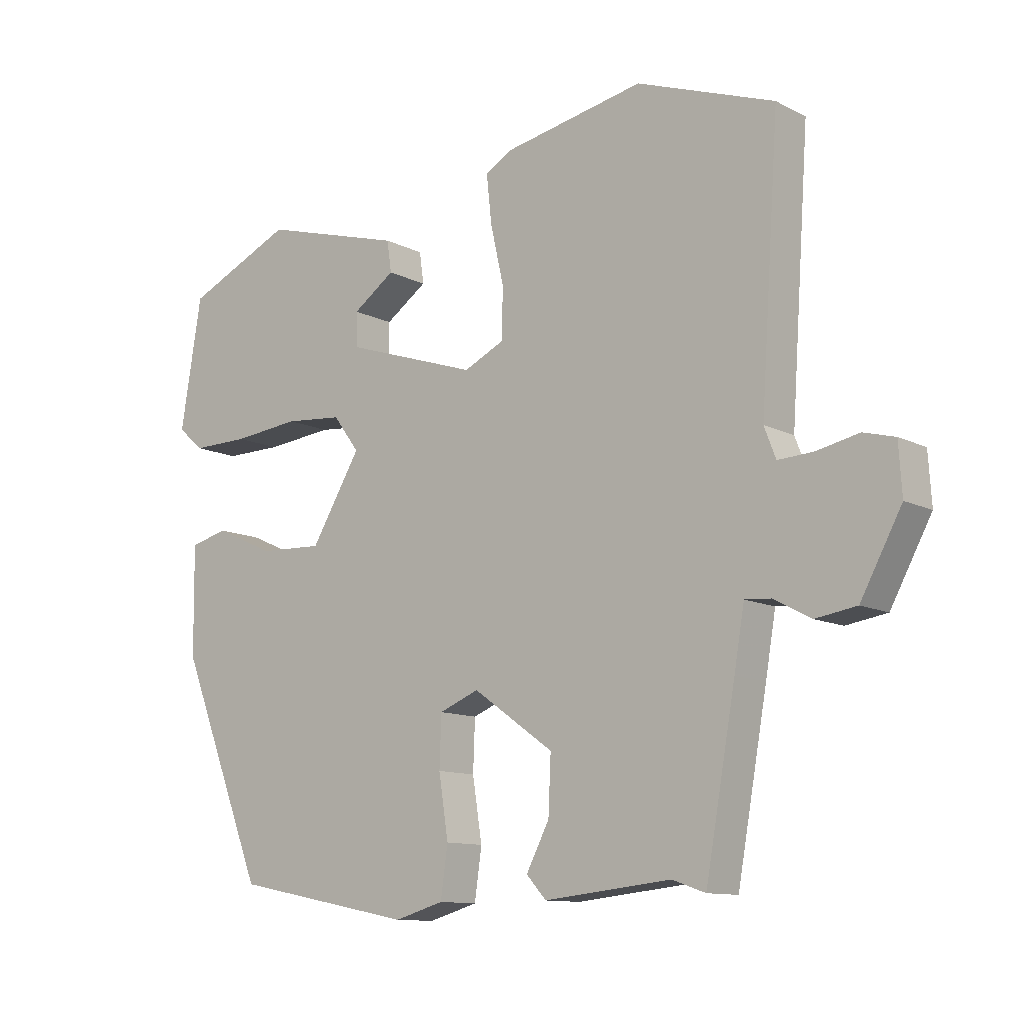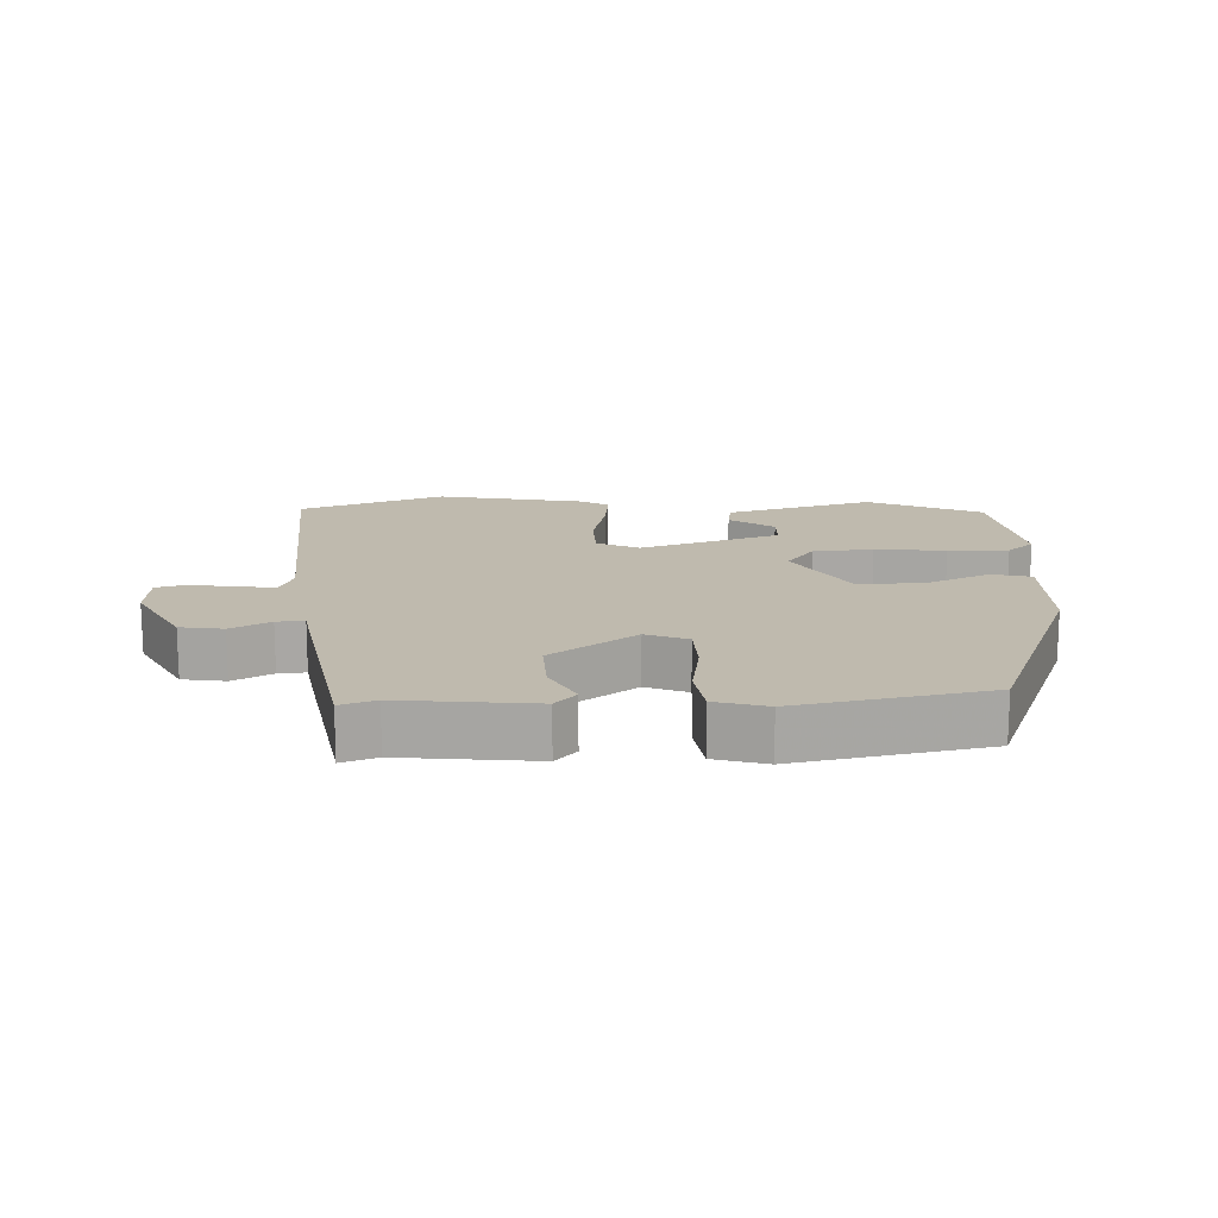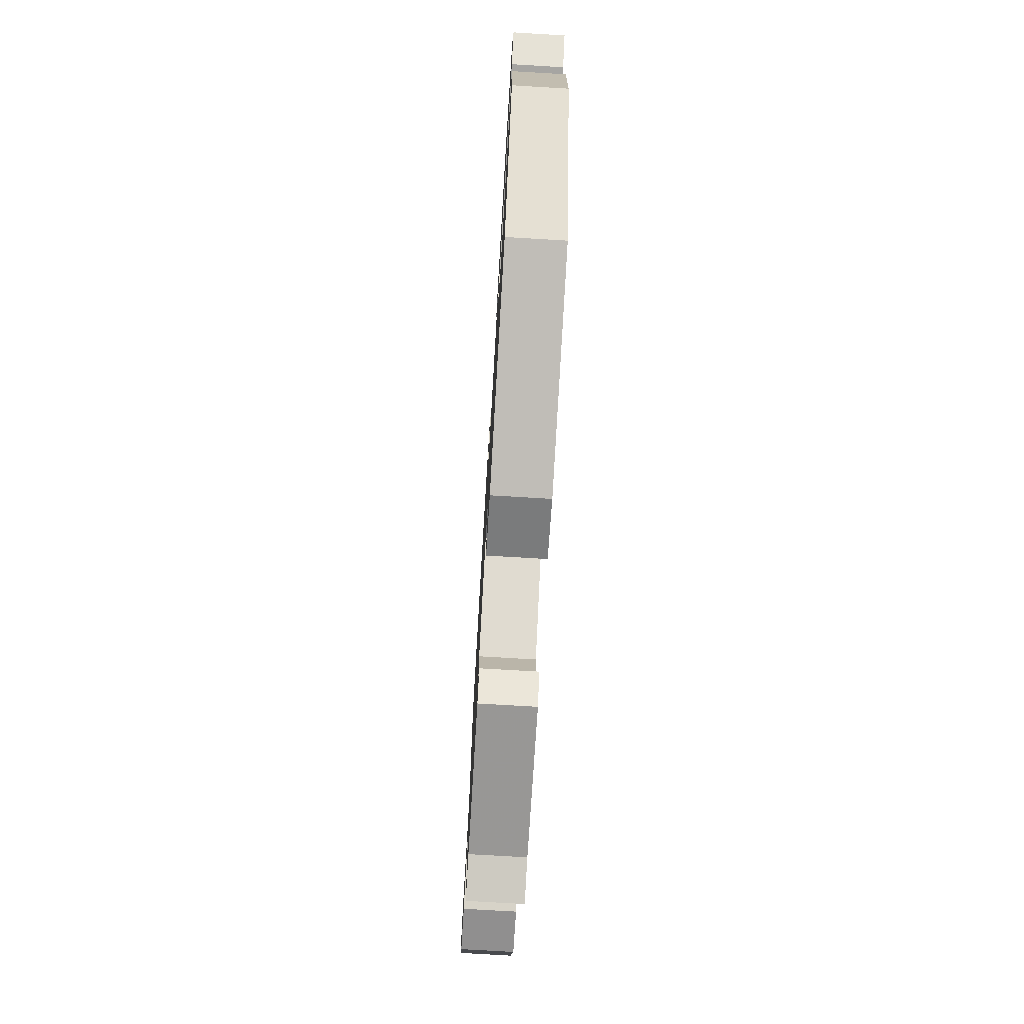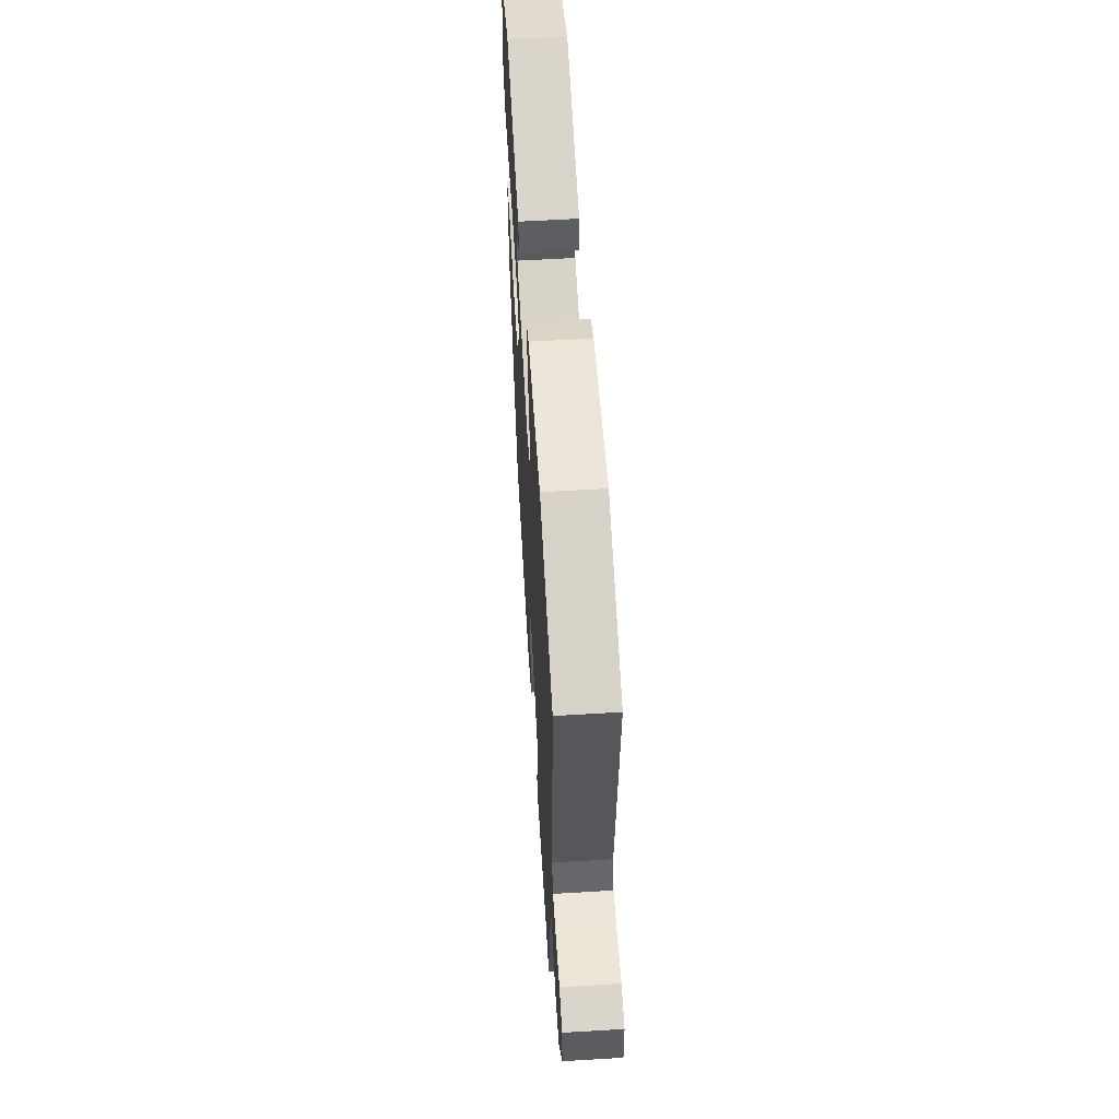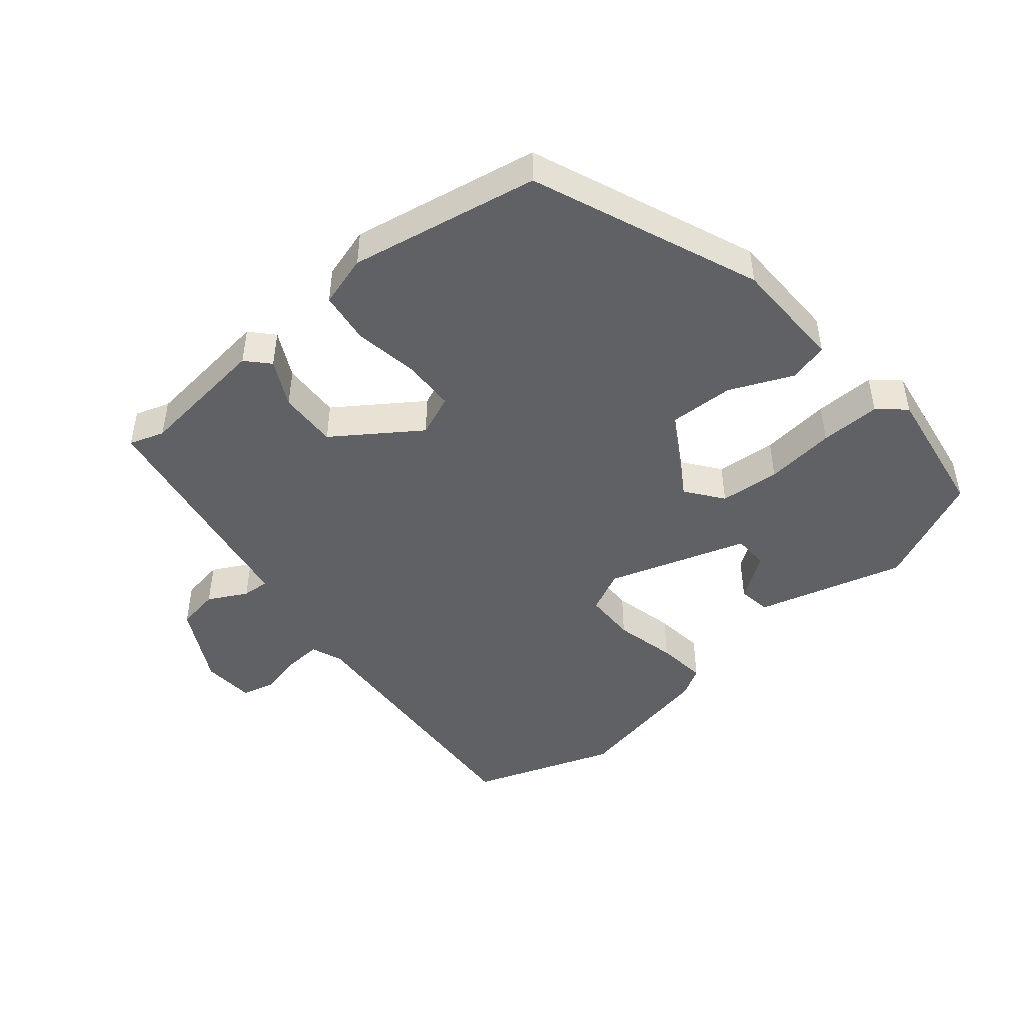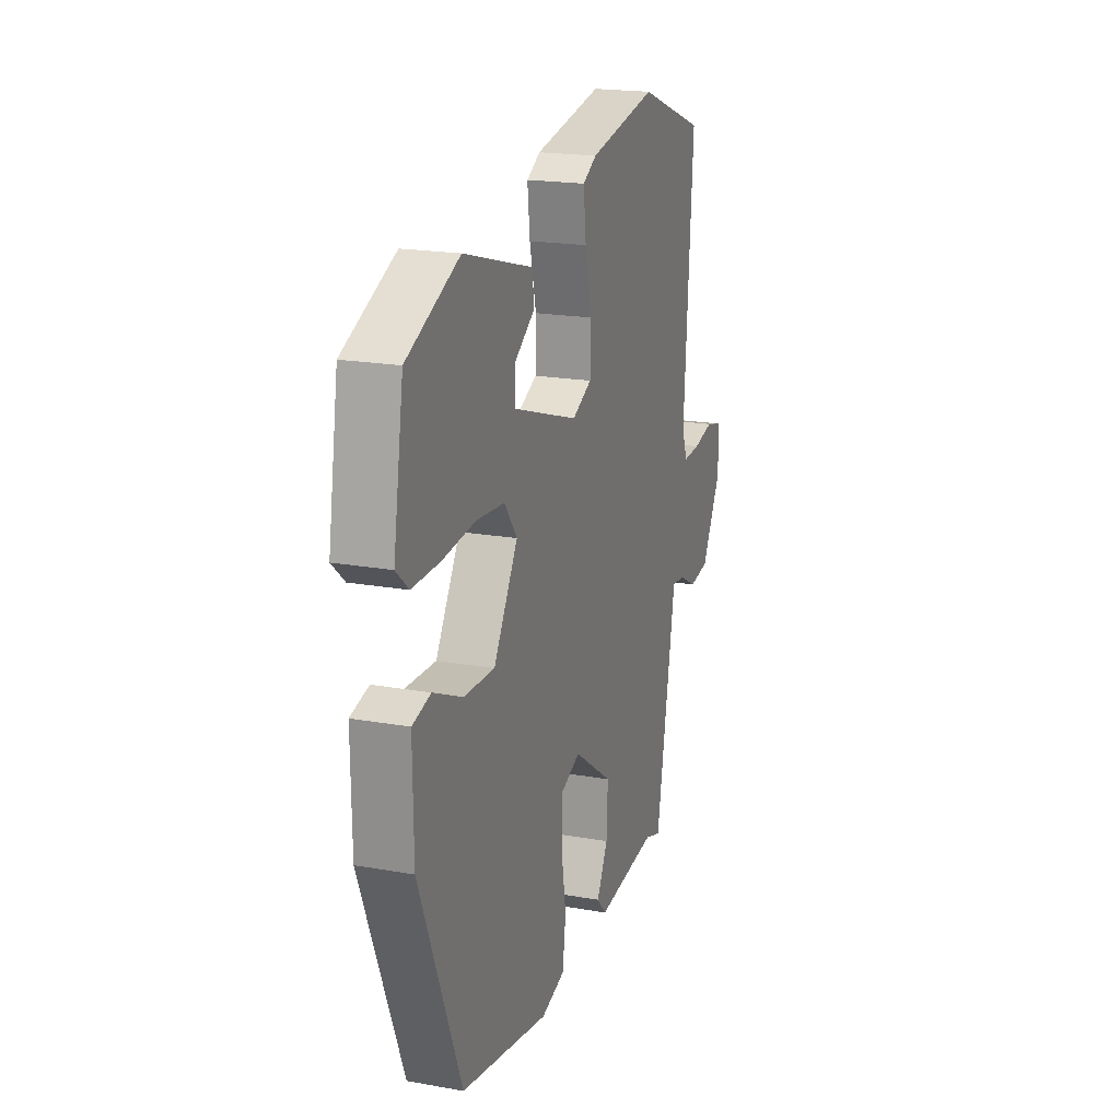
<metadata>
{"format":"obj","ext":"obj","renderer":"f3d","projection":"perspective","resolution":1024,"background":"white","views":[{"elev":-11.4,"azim":39.4,"up":"+Z"},{"elev":15.7,"azim":177.9,"up":"+Y"},{"elev":-74.3,"azim":-93.4,"up":"+Z"},{"elev":59.0,"azim":86.5,"up":"+Z"},{"elev":-46.5,"azim":-139.7,"up":"+Y"},{"elev":19.5,"azim":-71.5,"up":"+Z"}]}
</metadata>
<code>
v 0.42 0.07 -0.504
v 0.368 0.07 -0.486
v 0.17 0.07 -0.507
v 0.139 0.07 -0.473
v 0.175 0.07 -0.404
v 0.179 0.07 -0.316
v 0.053 0.07 -0.227
v -0.009 0.07 -0.252
v -0.012 0.07 -0.331
v 0.003 0.07 -0.427
v -0.008 0.07 -0.505
v -0.085 0.07 -0.527
v -0.367 0.07 -0.472
v -0.501 0.07 -0.134
v -0.503 0.07 0.036
v -0.444 0.07 0.051
v -0.35 0.07 0.009
v -0.251 0.07 0.005
v -0.173 0.07 0.134
v -0.214 0.07 0.189
v -0.304 0.07 0.197
v -0.409 0.07 0.186
v -0.499 0.07 0.185
v -0.539 0.07 0.22
v -0.506 0.07 0.422
v -0.338 0.07 0.498
v -0.117 0.07 0.435
v -0.11 0.07 0.386
v -0.176 0.07 0.34
v -0.175 0.07 0.287
v 0.033 0.07 0.218
v 0.096 0.07 0.248
v 0.098 0.07 0.326
v 0.077 0.07 0.419
v 0.069 0.07 0.494
v 0.113 0.07 0.519
v 0.331 0.07 0.561
v 0.546 0.07 0.483
v 0.517 0.07 0.066
v 0.535 0.07 0.019
v 0.59 0.07 0.022
v 0.656 0.07 0.036
v 0.705 0.07 0.023
v 0.71 0.07 -0.055
v 0.646 0.07 -0.173
v 0.582 0.07 -0.183
v 0.524 0.07 -0.152
v 0.483 0.07 -0.149
v 0.467 0.07 -0.242
v 0.42 0 -0.504
v 0.368 0 -0.486
v 0.17 0 -0.507
v 0.139 0 -0.473
v 0.175 0 -0.404
v 0.179 0 -0.316
v 0.053 0 -0.227
v -0.009 0 -0.252
v -0.012 0 -0.331
v 0.003 0 -0.427
v -0.008 0 -0.505
v -0.085 0 -0.527
v -0.367 0 -0.472
v -0.501 0 -0.134
v -0.503 0 0.036
v -0.444 0 0.051
v -0.35 0 0.009
v -0.251 0 0.005
v -0.173 0 0.134
v -0.214 0 0.189
v -0.304 0 0.197
v -0.409 0 0.186
v -0.499 0 0.185
v -0.539 0 0.22
v -0.506 0 0.422
v -0.338 0 0.498
v -0.117 0 0.435
v -0.11 0 0.386
v -0.176 0 0.34
v -0.175 0 0.287
v 0.033 0 0.218
v 0.096 0 0.248
v 0.098 0 0.326
v 0.077 0 0.419
v 0.069 0 0.494
v 0.113 0 0.519
v 0.331 0 0.561
v 0.546 0 0.483
v 0.517 0 0.066
v 0.535 0 0.019
v 0.59 0 0.022
v 0.656 0 0.036
v 0.705 0 0.023
v 0.71 0 -0.055
v 0.646 0 -0.173
v 0.582 0 -0.183
v 0.524 0 -0.152
v 0.483 0 -0.149
v 0.467 0 -0.242
f 48 49 1 2
f 45 46 47
f 44 45 47
f 43 44 47
f 42 43 47
f 41 42 47
f 40 41 47 48
f 3 4 5
f 2 3 5
f 48 2 5
f 40 48 5
f 39 40 5
f 37 38 39
f 36 37 39
f 35 36 39
f 34 35 39
f 33 34 39
f 32 33 39
f 31 32 39
f 27 28 29
f 26 27 29
f 25 26 29
f 24 25 29
f 23 24 29
f 22 23 29
f 21 22 29 30
f 20 21 30 31
f 15 16 17
f 14 15 17
f 13 14 17
f 12 13 17
f 11 12 17
f 10 11 17
f 9 10 17
f 8 9 17 18
f 7 8 18 19
f 39 5 6
f 31 39 6
f 20 31 6
f 19 20 6
f 6 7 19
f 51 50 98 97
f 96 95 94
f 96 94 93
f 96 93 92
f 96 92 91
f 96 91 90
f 97 96 90 89
f 54 53 52
f 54 52 51
f 54 51 97
f 54 97 89
f 54 89 88
f 88 87 86
f 88 86 85
f 88 85 84
f 88 84 83
f 88 83 82
f 88 82 81
f 88 81 80
f 78 77 76
f 78 76 75
f 78 75 74
f 78 74 73
f 78 73 72
f 78 72 71
f 79 78 71 70
f 80 79 70 69
f 66 65 64
f 66 64 63
f 66 63 62
f 66 62 61
f 66 61 60
f 66 60 59
f 66 59 58
f 67 66 58 57
f 68 67 57 56
f 55 54 88
f 55 88 80
f 55 80 69
f 55 69 68
f 68 56 55
f 1 50 51 2
f 2 51 52 3
f 3 52 53 4
f 4 53 54 5
f 5 54 55 6
f 6 55 56 7
f 7 56 57 8
f 8 57 58 9
f 9 58 59 10
f 10 59 60 11
f 11 60 61 12
f 12 61 62 13
f 13 62 63 14
f 14 63 64 15
f 15 64 65 16
f 16 65 66 17
f 17 66 67 18
f 18 67 68 19
f 19 68 69 20
f 20 69 70 21
f 21 70 71 22
f 22 71 72 23
f 23 72 73 24
f 24 73 74 25
f 25 74 75 26
f 26 75 76 27
f 27 76 77 28
f 28 77 78 29
f 29 78 79 30
f 30 79 80 31
f 31 80 81 32
f 32 81 82 33
f 33 82 83 34
f 34 83 84 35
f 35 84 85 36
f 36 85 86 37
f 37 86 87 38
f 38 87 88 39
f 39 88 89 40
f 40 89 90 41
f 41 90 91 42
f 42 91 92 43
f 43 92 93 44
f 44 93 94 45
f 45 94 95 46
f 46 95 96 47
f 47 96 97 48
f 48 97 98 49
f 49 98 50 1

</code>
